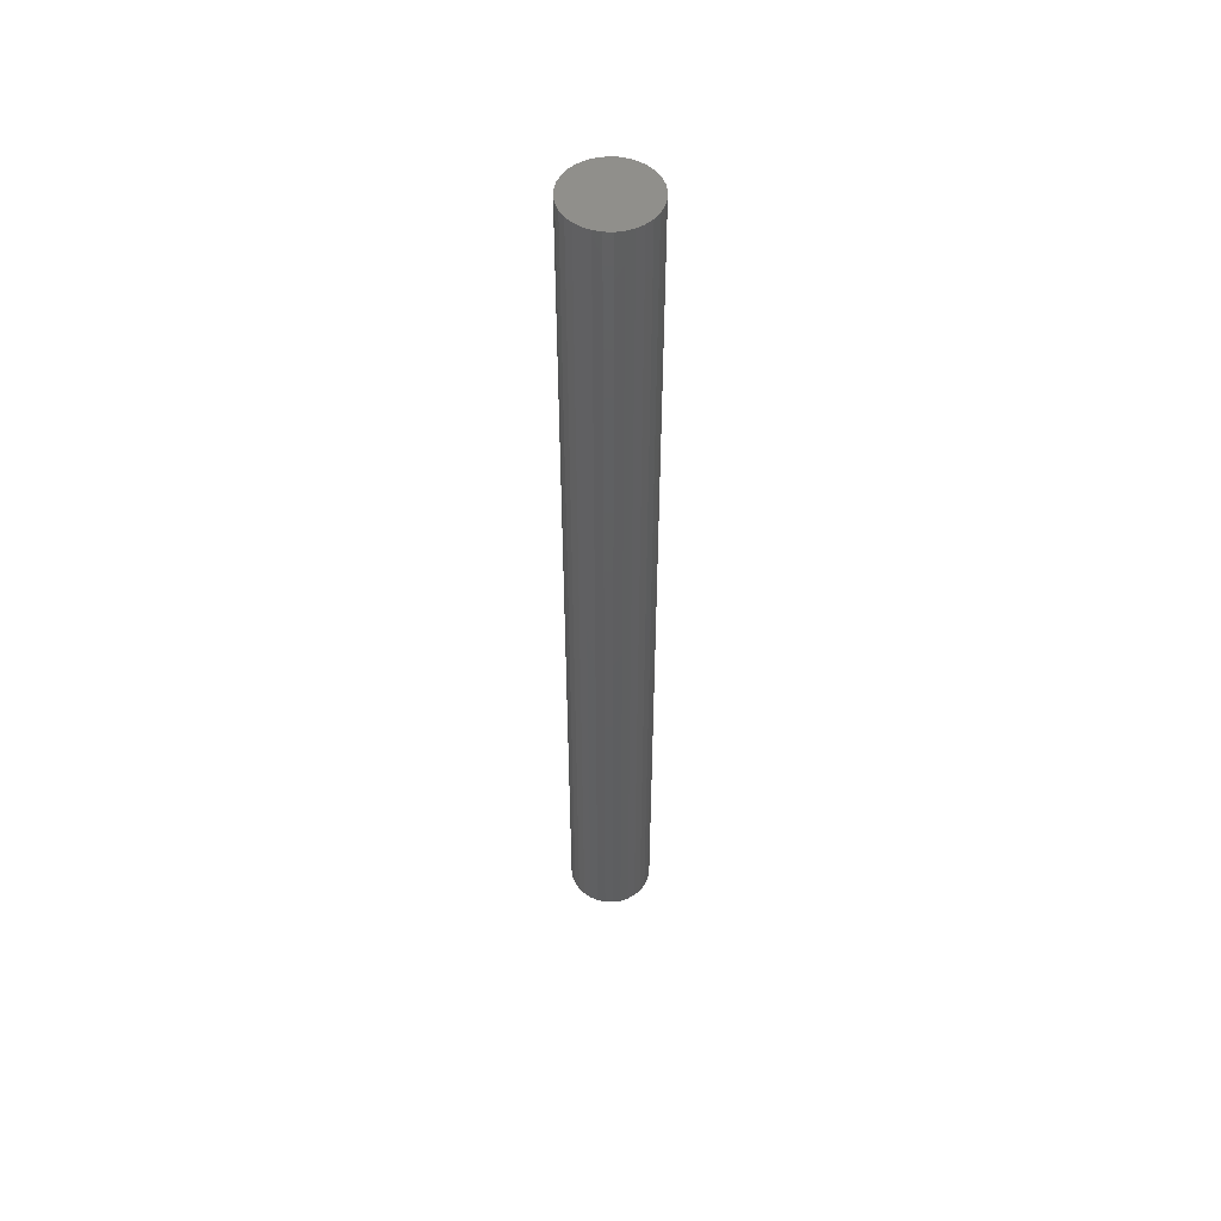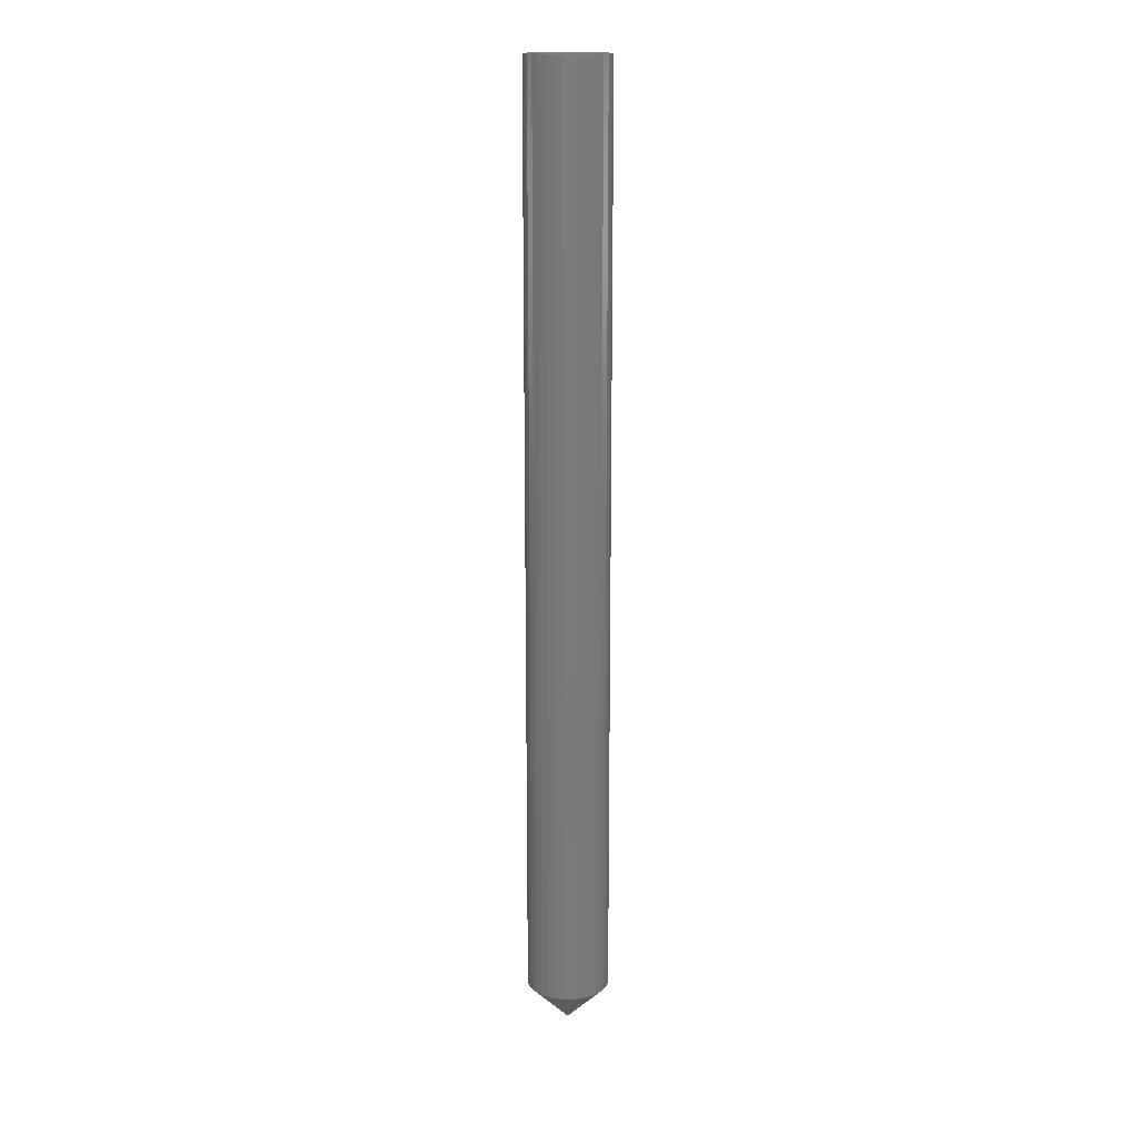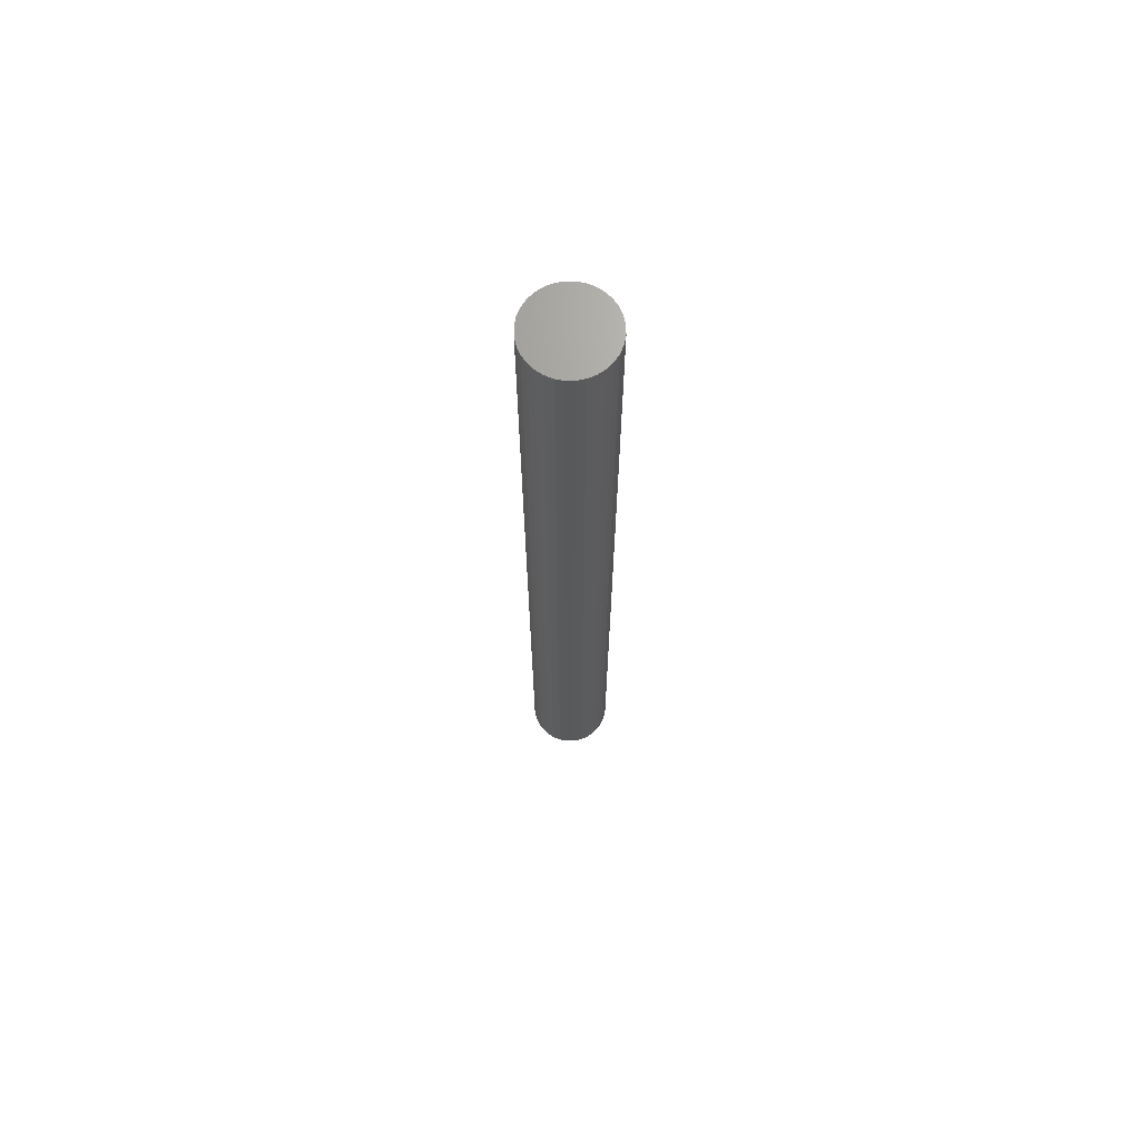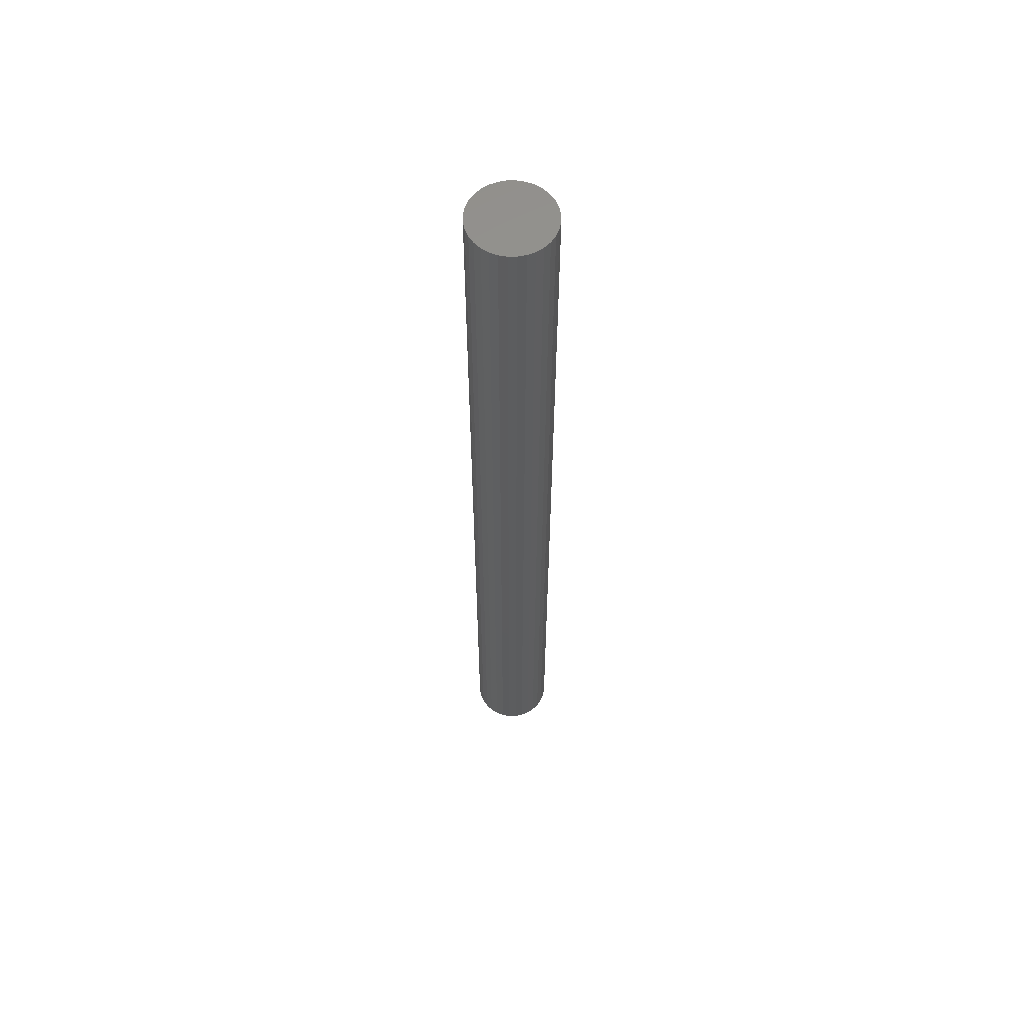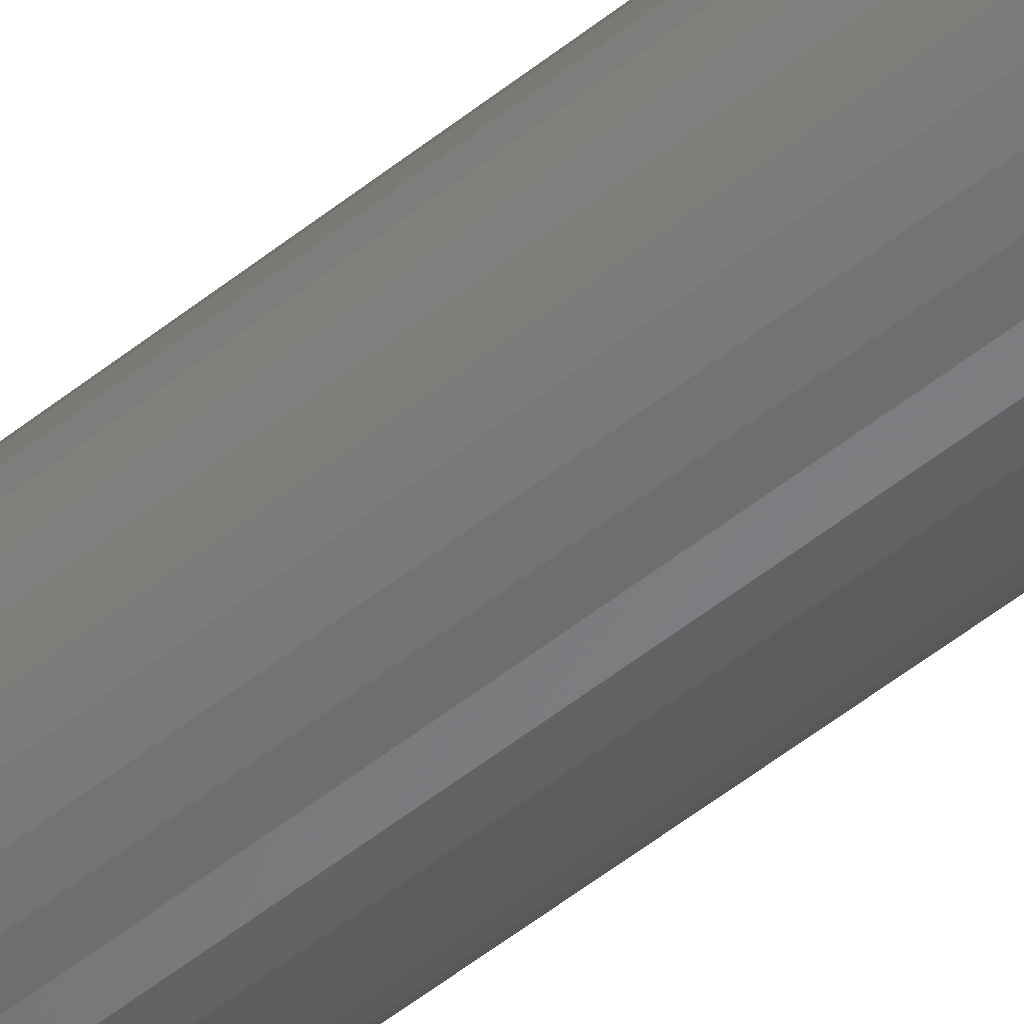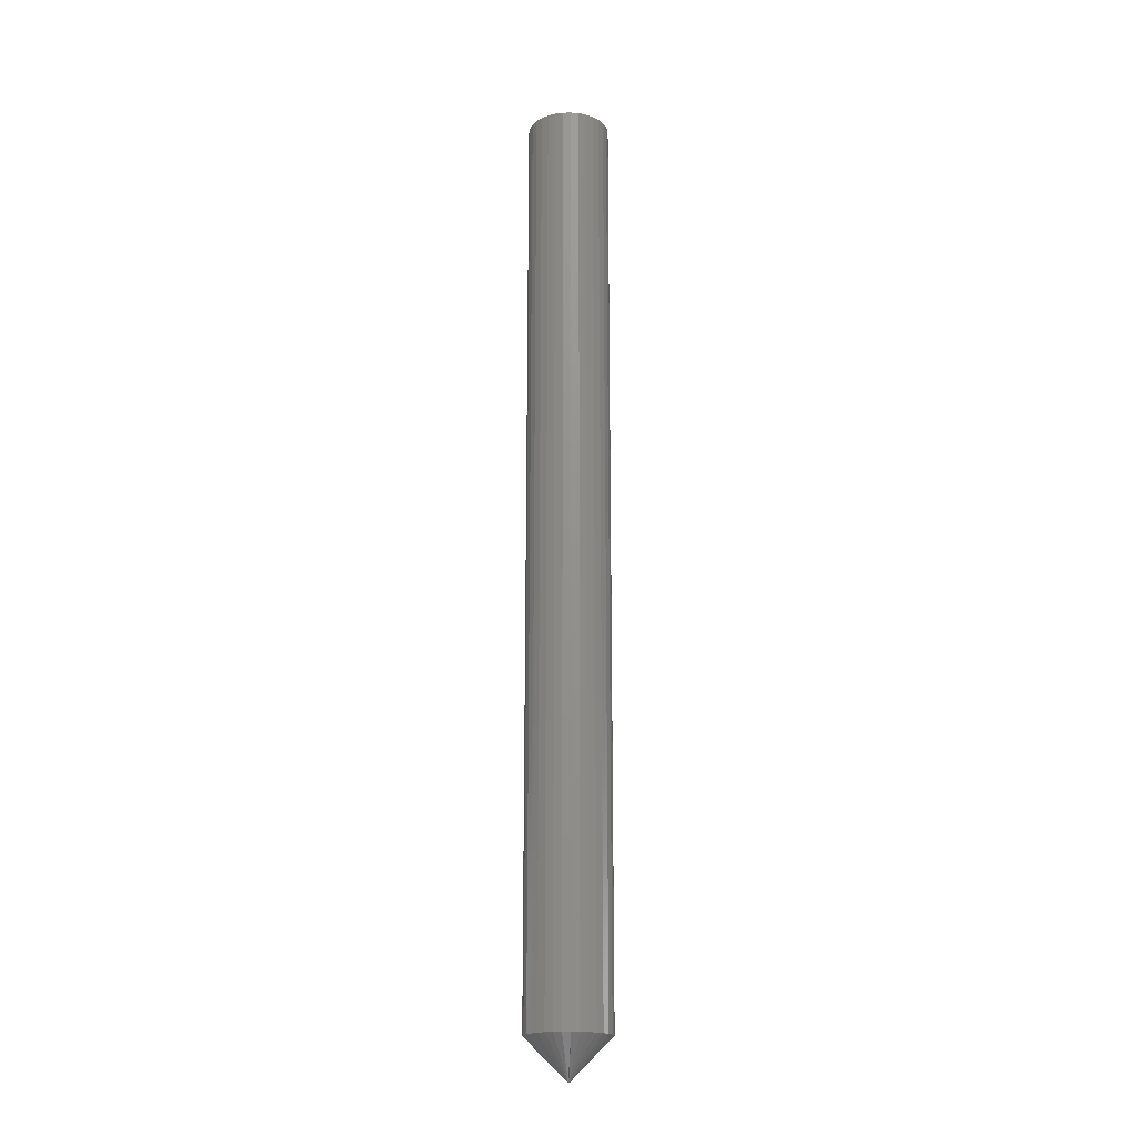
<metadata>
{"format":"stl","ext":"stl","renderer":"f3d","projection":"perspective","resolution":1024,"background":"white","views":[{"elev":51.5,"azim":52.8,"up":"+Y"},{"elev":16.0,"azim":175.0,"up":"+Y"},{"elev":68.6,"azim":95.1,"up":"+Y"},{"elev":59.3,"azim":-118.7,"up":"+Y"},{"elev":-49.8,"azim":-48.1,"up":"+Z"},{"elev":-19.1,"azim":75.5,"up":"+Y"}]}
</metadata>
<code>
# stl→obj: 67 verts, 131 faces
v 0.03281 0.75 -0.001151
v 0.03281 0.03125 -0.001151
v 0.03219 0.75 -0.00744
v 0.03219 0.03125 -0.00744
v 0.03036 0.75 -0.01349
v 0.03036 0.03125 -0.01349
v 0.02738 0.75 -0.01906
v 0.02738 0.03125 -0.01906
v 0.02337 0.75 -0.02395
v 0.02337 0.03125 -0.02395
v 0.01849 0.75 -0.02796
v 0.01849 0.03125 -0.02796
v 0.01291 0.75 -0.03093
v 0.01291 0.03125 -0.03093
v 0.006865 0.75 -0.03277
v 0.006865 0.03125 -0.03277
v 0.0005757 0.75 -0.03339
v 0.0005757 0.03125 -0.03339
v -0.005713 0.75 -0.03277
v -0.005713 0.03125 -0.03277
v -0.01176 0.75 -0.03093
v -0.01176 0.03125 -0.03093
v -0.01733 0.75 -0.02796
v -0.01733 0.03125 -0.02796
v -0.02222 0.75 -0.02395
v -0.02222 0.03125 -0.02395
v -0.02623 0.75 -0.01906
v -0.02623 0.03125 -0.01906
v -0.02921 0.75 -0.01349
v -0.02921 0.03125 -0.01349
v -0.03104 0.75 -0.00744
v -0.03104 0.03125 -0.00744
v -0.03166 0.75 -0.001151
v -0.03166 0.03125 -0.001151
v -0.03104 0.75 0.005138
v -0.03104 0.03125 0.005138
v -0.02921 0.75 0.01119
v -0.02921 0.03125 0.01119
v -0.02623 0.75 0.01676
v -0.02623 0.03125 0.01676
v -0.02222 0.75 0.02164
v -0.02222 0.03125 0.02164
v -0.01733 0.75 0.02565
v -0.01733 0.03125 0.02565
v -0.01176 0.75 0.02863
v -0.01176 0.03125 0.02863
v -0.005713 0.75 0.03047
v -0.005713 0.03125 0.03047
v 0.0005757 0.75 0.03109
v 0.0005757 0.03125 0.03109
v 0.006865 0.75 0.03047
v 0.006865 0.03125 0.03047
v 0.01291 0.75 0.02863
v 0.01291 0.03125 0.02863
v 0.01849 0.75 0.02565
v 0.01849 0.03125 0.02565
v 0.02337 0.75 0.02164
v 0.02337 0.03125 0.02164
v 0.02738 0.75 0.01676
v 0.02738 0.03125 0.01676
v 0.03036 0.75 0.01119
v 0.03036 0.03125 0.01119
v 0.03219 0.75 0.005138
v 0.03219 0.03125 0.005138
v 0.001563 3.513e-18 -0.001151
v -0.0004112 3.39e-18 -0.001151
v 0.0008311 4.987e-18 -0.002105
f 1 2 3
f 3 2 4
f 3 4 5
f 5 4 6
f 5 6 7
f 7 6 8
f 7 8 9
f 9 8 10
f 9 10 11
f 11 10 12
f 11 12 13
f 13 12 14
f 13 14 15
f 15 14 16
f 15 16 17
f 17 16 18
f 17 18 19
f 19 18 20
f 19 20 21
f 21 20 22
f 21 22 23
f 23 22 24
f 23 24 25
f 25 24 26
f 25 26 27
f 27 26 28
f 27 28 29
f 29 28 30
f 29 30 31
f 31 30 32
f 31 32 33
f 33 32 34
f 33 34 35
f 35 34 36
f 35 36 37
f 37 36 38
f 37 38 39
f 39 38 40
f 39 40 41
f 41 40 42
f 41 42 43
f 43 42 44
f 43 44 45
f 45 44 46
f 45 46 47
f 47 46 48
f 47 48 49
f 49 48 50
f 49 50 51
f 51 50 52
f 51 52 53
f 53 52 54
f 53 54 55
f 55 54 56
f 55 56 57
f 57 56 58
f 57 58 59
f 59 58 60
f 59 60 61
f 61 60 62
f 61 62 63
f 63 62 64
f 63 64 1
f 1 64 2
f 2 64 65
f 66 66 48
f 66 48 46
f 66 46 44
f 66 44 42
f 66 42 40
f 66 40 38
f 66 38 36
f 66 36 34
f 66 65 64
f 66 64 62
f 66 62 60
f 66 60 58
f 66 58 56
f 66 56 54
f 66 54 52
f 66 52 50
f 66 50 48
f 34 32 66
f 12 67 14
f 6 67 8
f 12 10 67
f 10 8 67
f 65 67 6
f 65 6 4
f 65 4 2
f 66 66 32
f 66 32 30
f 66 30 28
f 66 28 26
f 66 26 24
f 66 24 22
f 66 22 20
f 66 20 18
f 66 18 16
f 66 16 14
f 66 14 67
f 45 47 49
f 45 49 51
f 53 45 51
f 43 45 53
f 55 43 53
f 41 43 55
f 57 41 55
f 39 41 57
f 59 39 57
f 37 39 59
f 61 37 59
f 35 37 61
f 63 35 61
f 5 29 3
f 27 29 5
f 7 27 5
f 25 27 7
f 9 25 7
f 23 25 9
f 11 23 9
f 21 23 11
f 13 21 11
f 19 21 13
f 17 19 13
f 15 17 13
f 29 31 3
f 3 31 33
f 3 33 1
f 1 33 35
f 1 35 63

</code>
